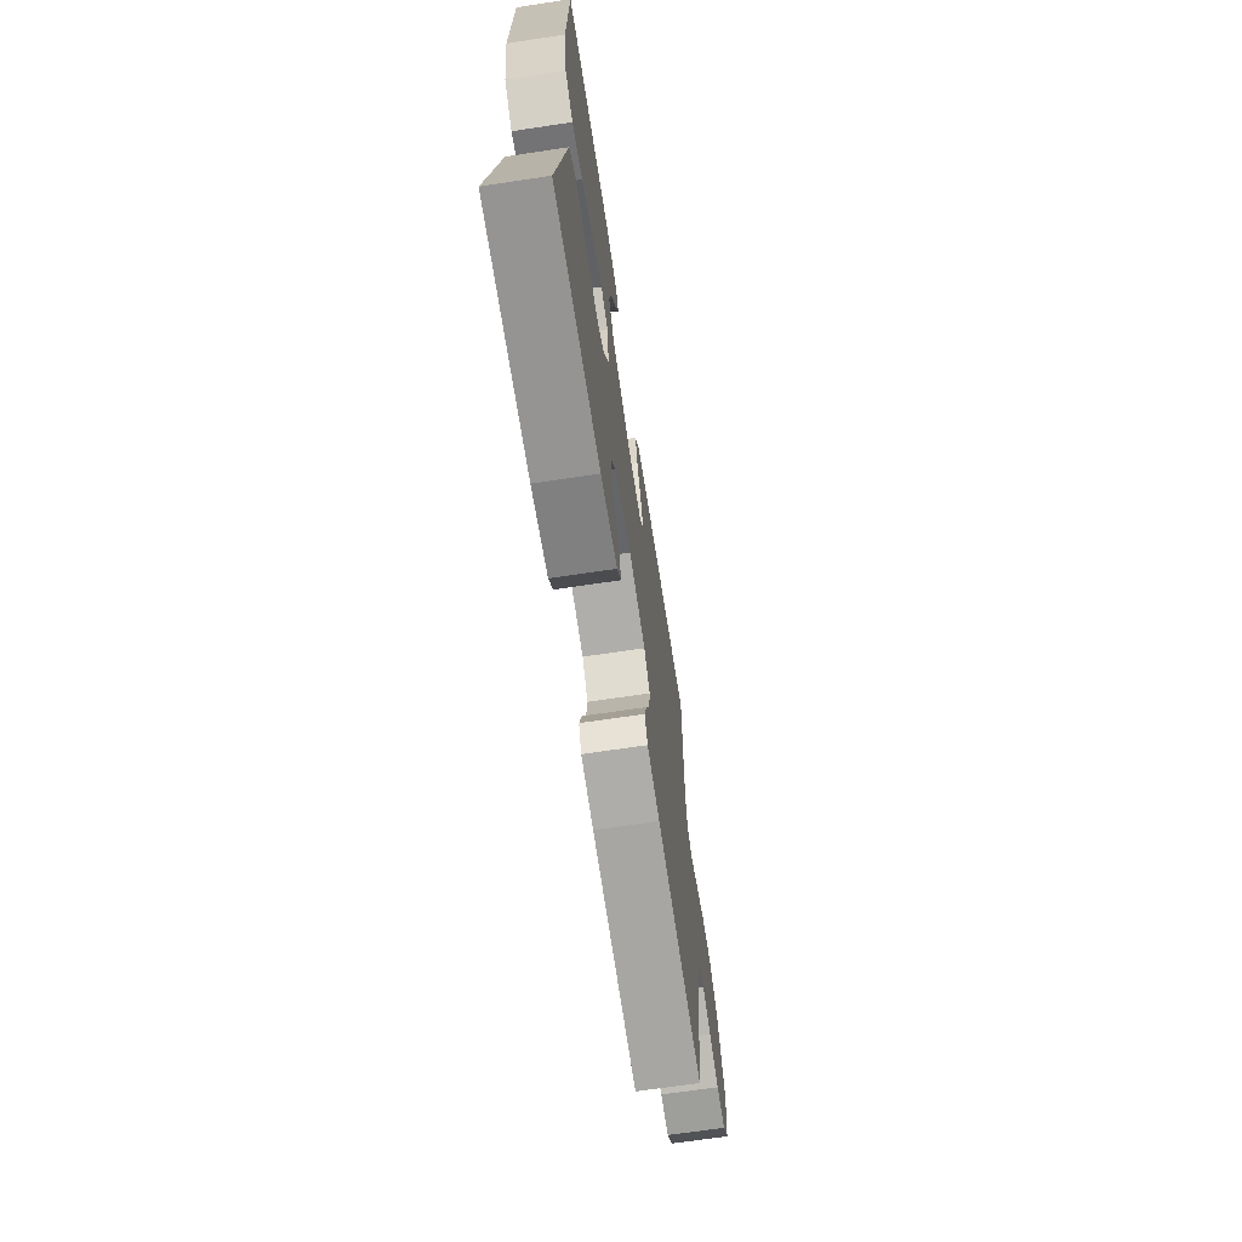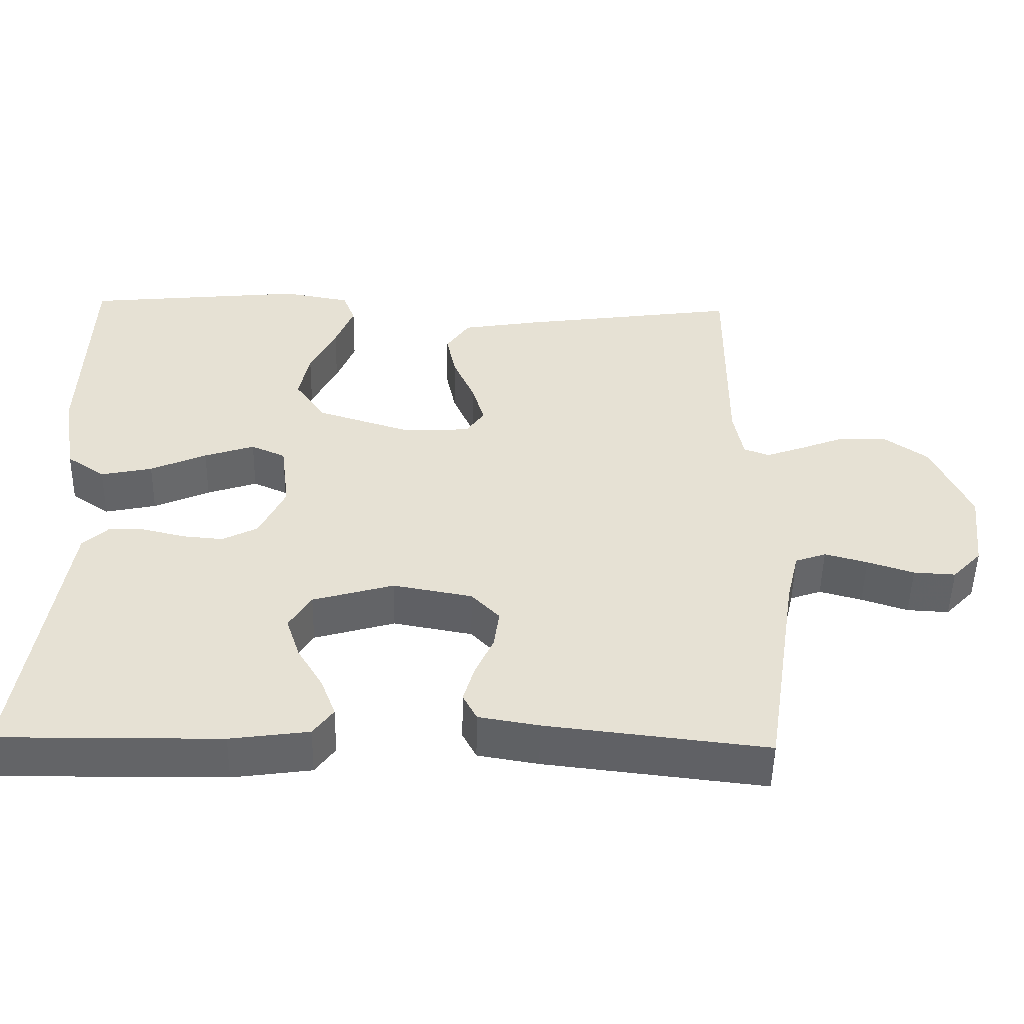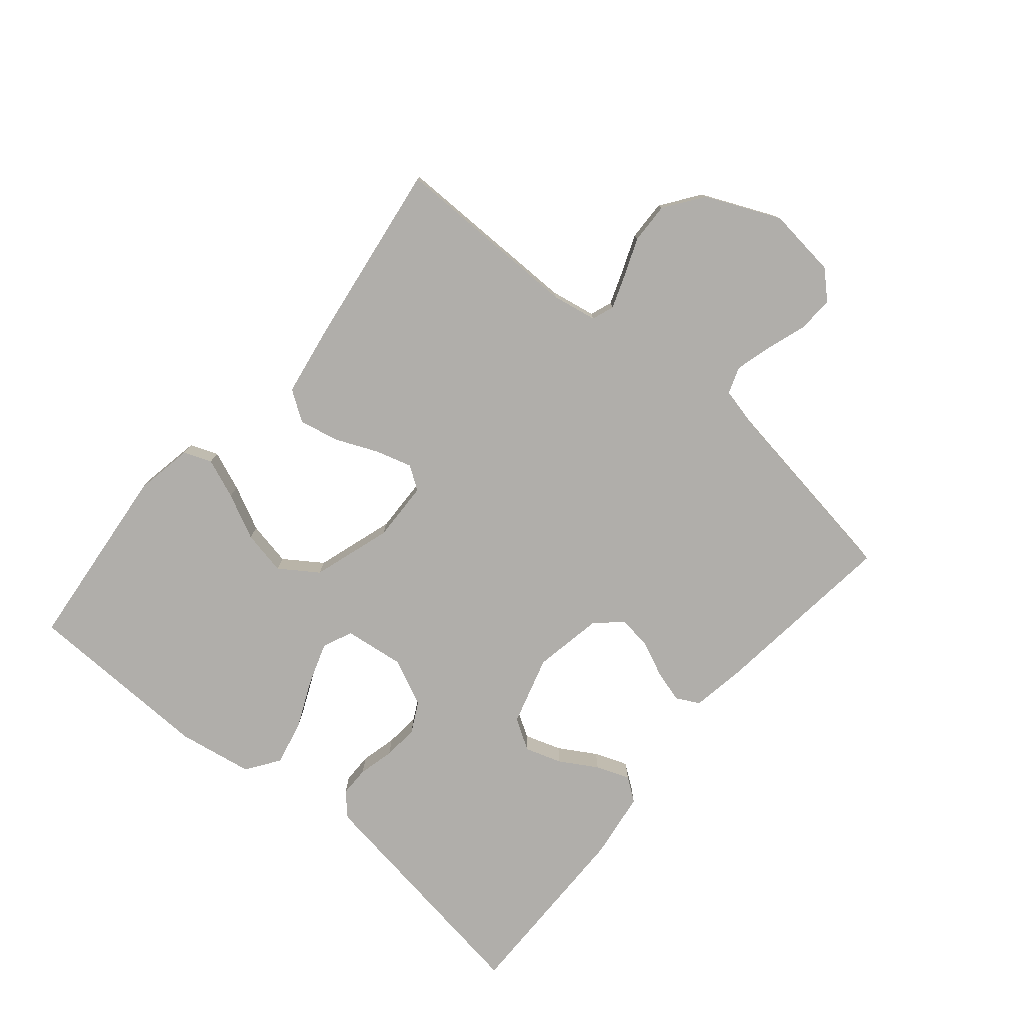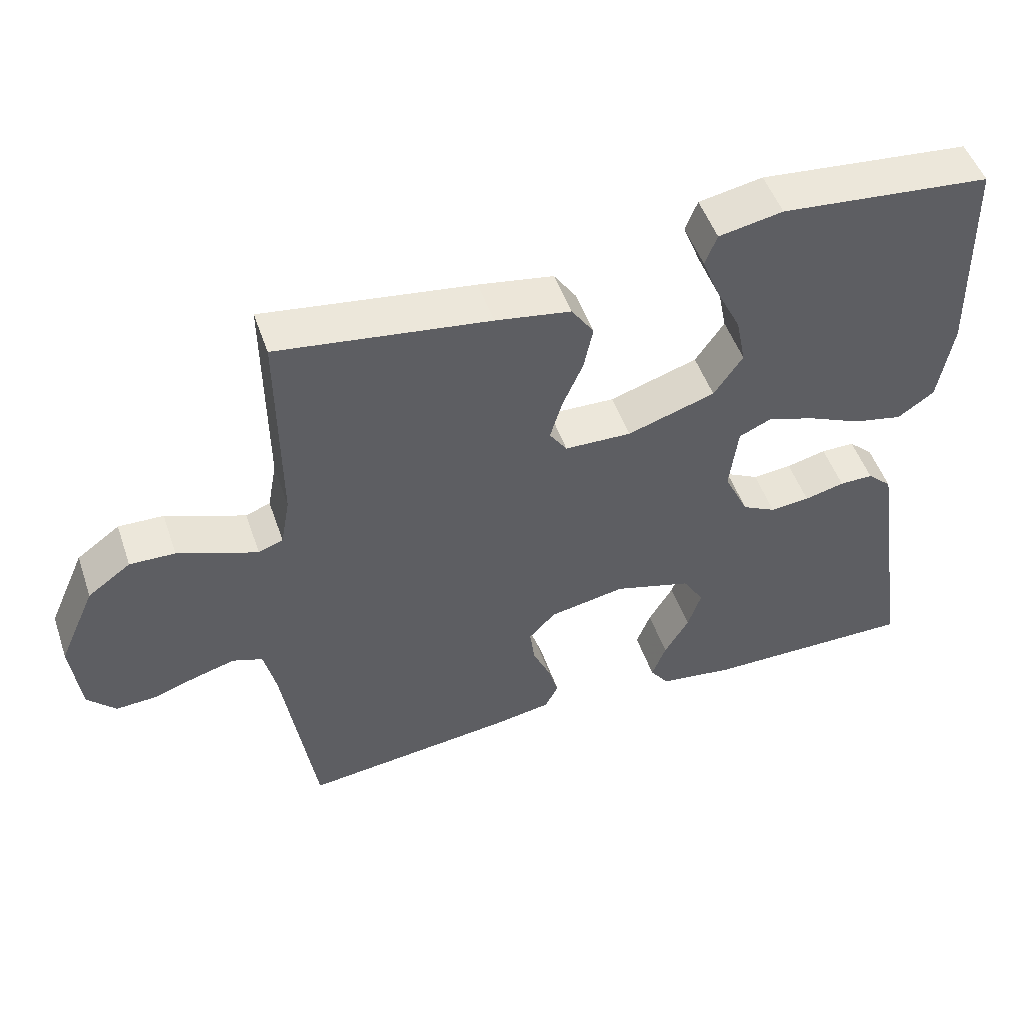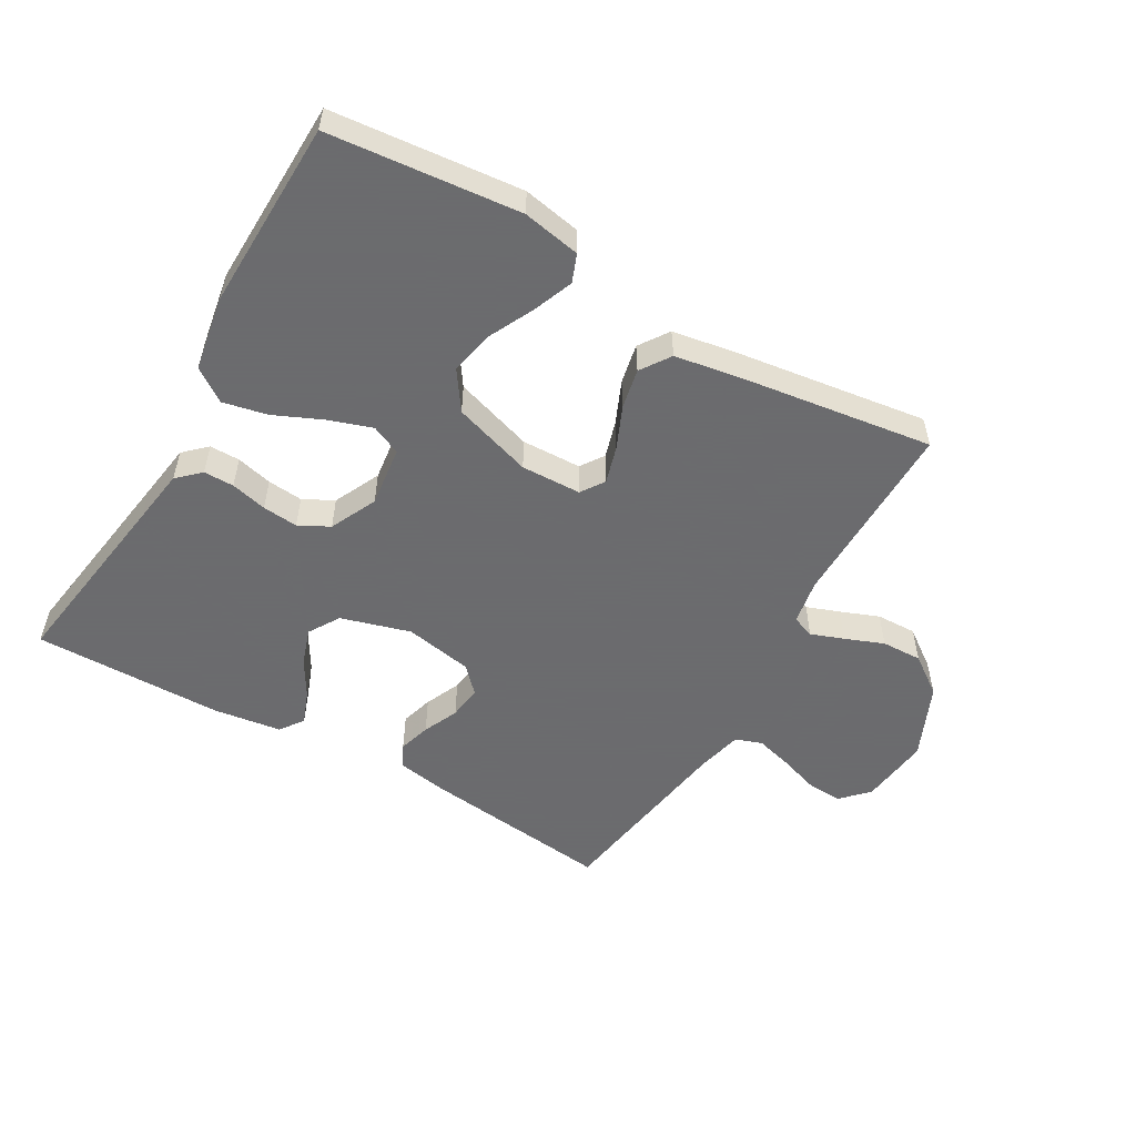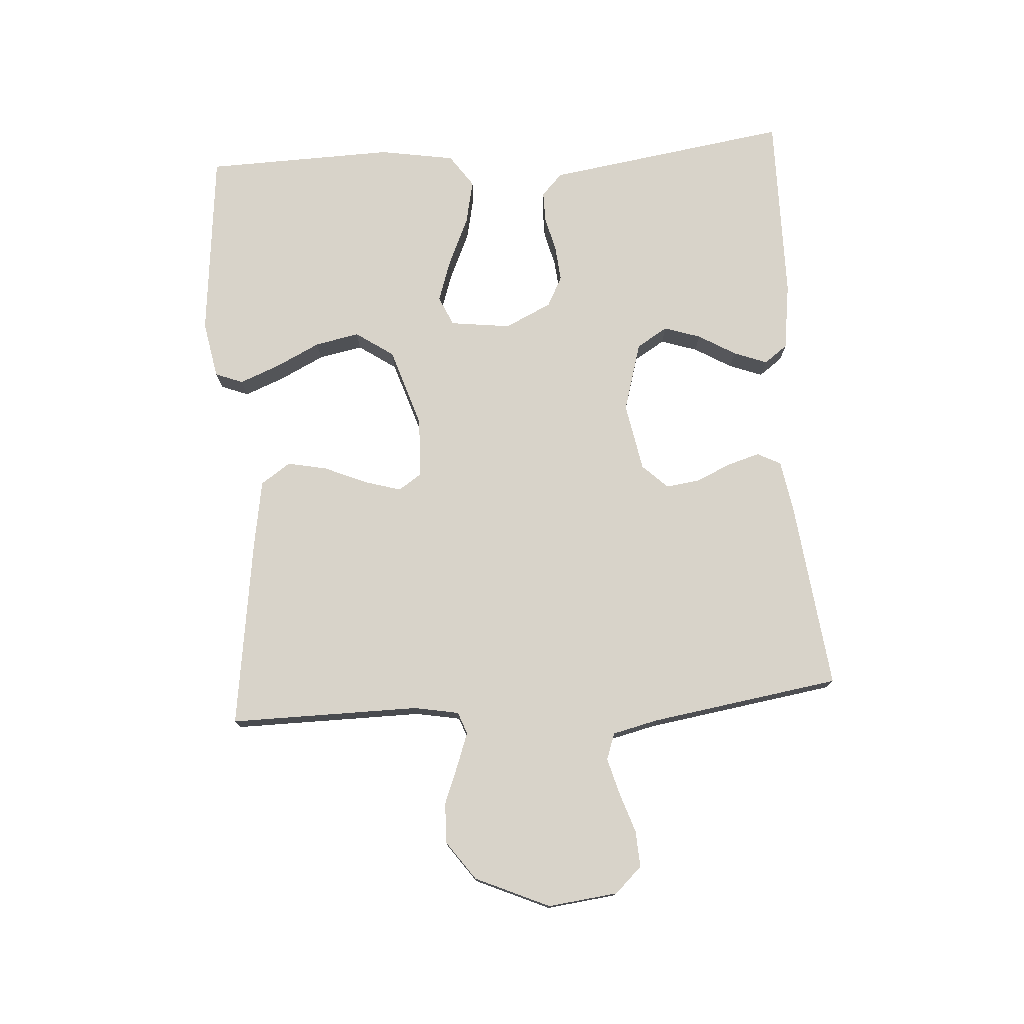
<metadata>
{"format":"obj","ext":"obj","renderer":"f3d","projection":"perspective","resolution":1024,"background":"white","views":[{"elev":-67.8,"azim":-81.4,"up":"+Z"},{"elev":-51.1,"azim":-1.1,"up":"+Z"},{"elev":-77.7,"azim":50.0,"up":"+Y"},{"elev":50.3,"azim":161.2,"up":"+Z"},{"elev":-53.5,"azim":-30.0,"up":"+Y"},{"elev":75.9,"azim":86.1,"up":"+Y"}]}
</metadata>
<code>
v -0.5 0.07 -0.5
v -0.455 0.07 -0.2
v -0.442 0.07 -0.113
v -0.407 0.07 -0.08
v -0.359 0.07 -0.08
v -0.302 0.07 -0.094
v -0.246 0.07 -0.099
v -0.198 0.07 -0.074
v -0.163 0.07 0
v -0.175 0.07 0.096
v -0.222 0.07 0.117
v -0.29 0.07 0.094
v -0.366 0.07 0.06
v -0.436 0.07 0.045
v -0.488 0.07 0.081
v -0.508 0.07 0.2
v -0.5 0.07 0.5
v -0.2 0.07 0.53
v -0.109 0.07 0.513
v -0.092 0.07 0.469
v -0.117 0.07 0.406
v -0.152 0.07 0.335
v -0.166 0.07 0.265
v -0.125 0.07 0.205
v 0 0.07 0.165
v 0.095 0.07 0.168
v 0.12 0.07 0.205
v 0.103 0.07 0.263
v 0.074 0.07 0.33
v 0.061 0.07 0.393
v 0.093 0.07 0.44
v 0.2 0.07 0.458
v 0.5 0.07 0.5
v 0.498 0.07 0.2
v 0.511 0.07 0.129
v 0.546 0.07 0.116
v 0.598 0.07 0.135
v 0.659 0.07 0.159
v 0.723 0.07 0.161
v 0.784 0.07 0.117
v 0.836 0.07 0
v 0.823 0.07 -0.111
v 0.783 0.07 -0.153
v 0.726 0.07 -0.15
v 0.663 0.07 -0.129
v 0.605 0.07 -0.113
v 0.563 0.07 -0.128
v 0.546 0.07 -0.2
v 0.5 0.07 -0.5
v 0.2 0.07 -0.465
v 0.118 0.07 -0.451
v 0.099 0.07 -0.414
v 0.114 0.07 -0.363
v 0.139 0.07 -0.307
v 0.146 0.07 -0.254
v 0.108 0.07 -0.214
v 0 0.07 -0.194
v -0.11 0.07 -0.226
v -0.14 0.07 -0.275
v -0.121 0.07 -0.333
v -0.086 0.07 -0.392
v -0.066 0.07 -0.445
v -0.093 0.07 -0.482
v -0.2 0.07 -0.497
v -0.5 0 -0.5
v -0.455 0 -0.2
v -0.442 0 -0.113
v -0.407 0 -0.08
v -0.359 0 -0.08
v -0.302 0 -0.094
v -0.246 0 -0.099
v -0.198 0 -0.074
v -0.163 0 0
v -0.175 0 0.096
v -0.222 0 0.117
v -0.29 0 0.094
v -0.366 0 0.06
v -0.436 0 0.045
v -0.488 0 0.081
v -0.508 0 0.2
v -0.5 0 0.5
v -0.2 0 0.53
v -0.109 0 0.513
v -0.092 0 0.469
v -0.117 0 0.406
v -0.152 0 0.335
v -0.166 0 0.265
v -0.125 0 0.205
v 0 0 0.165
v 0.095 0 0.168
v 0.12 0 0.205
v 0.103 0 0.263
v 0.074 0 0.33
v 0.061 0 0.393
v 0.093 0 0.44
v 0.2 0 0.458
v 0.5 0 0.5
v 0.498 0 0.2
v 0.511 0 0.129
v 0.546 0 0.116
v 0.598 0 0.135
v 0.659 0 0.159
v 0.723 0 0.161
v 0.784 0 0.117
v 0.836 0 0
v 0.823 0 -0.111
v 0.783 0 -0.153
v 0.726 0 -0.15
v 0.663 0 -0.129
v 0.605 0 -0.113
v 0.563 0 -0.128
v 0.546 0 -0.2
v 0.5 0 -0.5
v 0.2 0 -0.465
v 0.118 0 -0.451
v 0.099 0 -0.414
v 0.114 0 -0.363
v 0.139 0 -0.307
v 0.146 0 -0.254
v 0.108 0 -0.214
v 0 0 -0.194
v -0.11 0 -0.226
v -0.14 0 -0.275
v -0.121 0 -0.333
v -0.086 0 -0.392
v -0.066 0 -0.445
v -0.093 0 -0.482
v -0.2 0 -0.497
f 64 1 2
f 63 64 2
f 62 63 2
f 61 62 2
f 60 61 2
f 4 5 6
f 3 4 6
f 2 3 6
f 60 2 6
f 59 60 6
f 58 59 6 7
f 57 58 7 8
f 56 57 8 9
f 52 53 54
f 51 52 54
f 50 51 54
f 49 50 54
f 48 49 54
f 47 48 54 55
f 46 47 55 56
f 43 44 45
f 42 43 45
f 41 42 45
f 40 41 45
f 39 40 45
f 38 39 45
f 37 38 45
f 36 37 45 46
f 56 9 10
f 46 56 10
f 36 46 10
f 35 36 10
f 32 33 34
f 31 32 34
f 30 31 34
f 29 30 34
f 28 29 34
f 27 28 34 35
f 20 21 22
f 19 20 22
f 18 19 22
f 17 18 22
f 16 17 22
f 15 16 22
f 14 15 22
f 13 14 22
f 12 13 22
f 11 12 22 23
f 10 11 23 24
f 26 27 35
f 25 26 35 10
f 10 24 25
f 66 65 128
f 66 128 127
f 66 127 126
f 66 126 125
f 66 125 124
f 70 69 68
f 70 68 67
f 70 67 66
f 70 66 124
f 70 124 123
f 71 70 123 122
f 72 71 122 121
f 73 72 121 120
f 118 117 116
f 118 116 115
f 118 115 114
f 118 114 113
f 118 113 112
f 119 118 112 111
f 120 119 111 110
f 109 108 107
f 109 107 106
f 109 106 105
f 109 105 104
f 109 104 103
f 109 103 102
f 109 102 101
f 110 109 101 100
f 74 73 120
f 74 120 110
f 74 110 100
f 74 100 99
f 98 97 96
f 98 96 95
f 98 95 94
f 98 94 93
f 98 93 92
f 99 98 92 91
f 86 85 84
f 86 84 83
f 86 83 82
f 86 82 81
f 86 81 80
f 86 80 79
f 86 79 78
f 86 78 77
f 86 77 76
f 87 86 76 75
f 88 87 75 74
f 99 91 90
f 74 99 90 89
f 89 88 74
f 1 65 66 2
f 2 66 67 3
f 3 67 68 4
f 4 68 69 5
f 5 69 70 6
f 6 70 71 7
f 7 71 72 8
f 8 72 73 9
f 9 73 74 10
f 10 74 75 11
f 11 75 76 12
f 12 76 77 13
f 13 77 78 14
f 14 78 79 15
f 15 79 80 16
f 16 80 81 17
f 17 81 82 18
f 18 82 83 19
f 19 83 84 20
f 20 84 85 21
f 21 85 86 22
f 22 86 87 23
f 23 87 88 24
f 24 88 89 25
f 25 89 90 26
f 26 90 91 27
f 27 91 92 28
f 28 92 93 29
f 29 93 94 30
f 30 94 95 31
f 31 95 96 32
f 32 96 97 33
f 33 97 98 34
f 34 98 99 35
f 35 99 100 36
f 36 100 101 37
f 37 101 102 38
f 38 102 103 39
f 39 103 104 40
f 40 104 105 41
f 41 105 106 42
f 42 106 107 43
f 43 107 108 44
f 44 108 109 45
f 45 109 110 46
f 46 110 111 47
f 47 111 112 48
f 48 112 113 49
f 49 113 114 50
f 50 114 115 51
f 51 115 116 52
f 52 116 117 53
f 53 117 118 54
f 54 118 119 55
f 55 119 120 56
f 56 120 121 57
f 57 121 122 58
f 58 122 123 59
f 59 123 124 60
f 60 124 125 61
f 61 125 126 62
f 62 126 127 63
f 63 127 128 64
f 64 128 65 1

</code>
